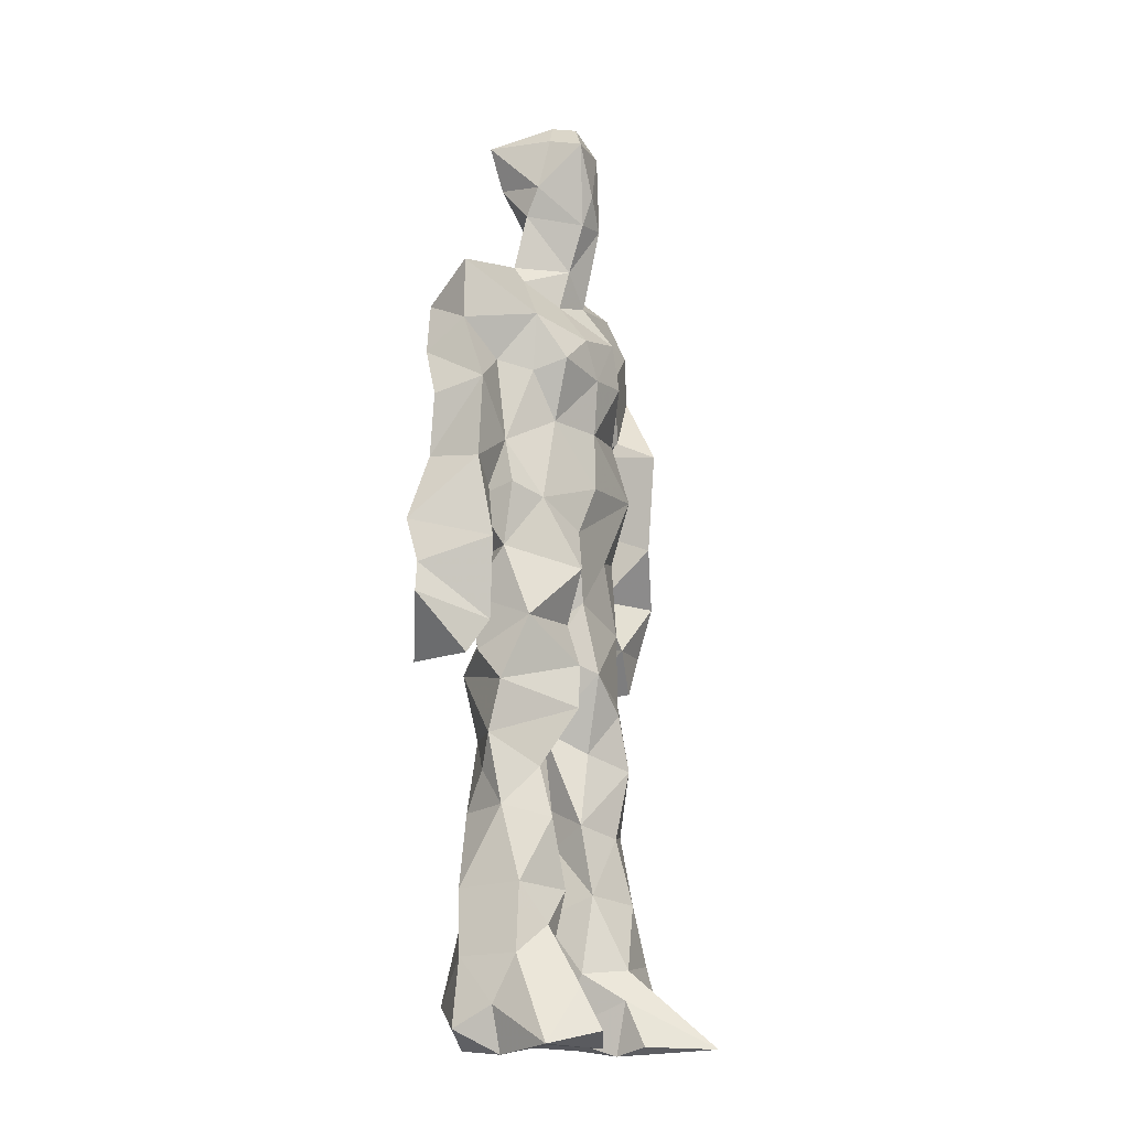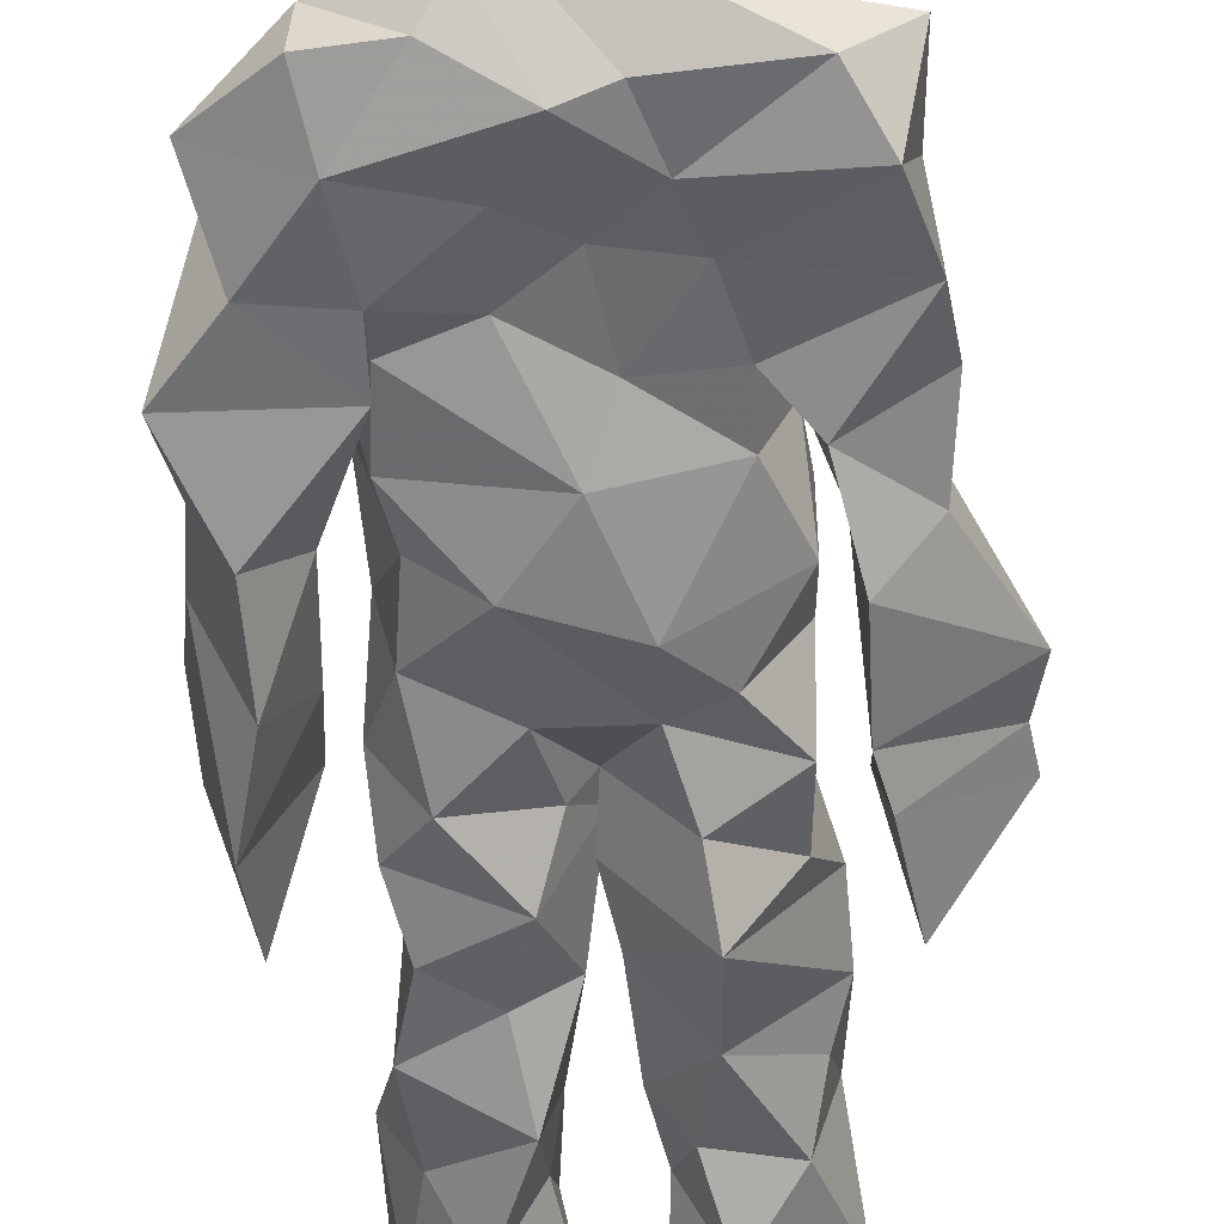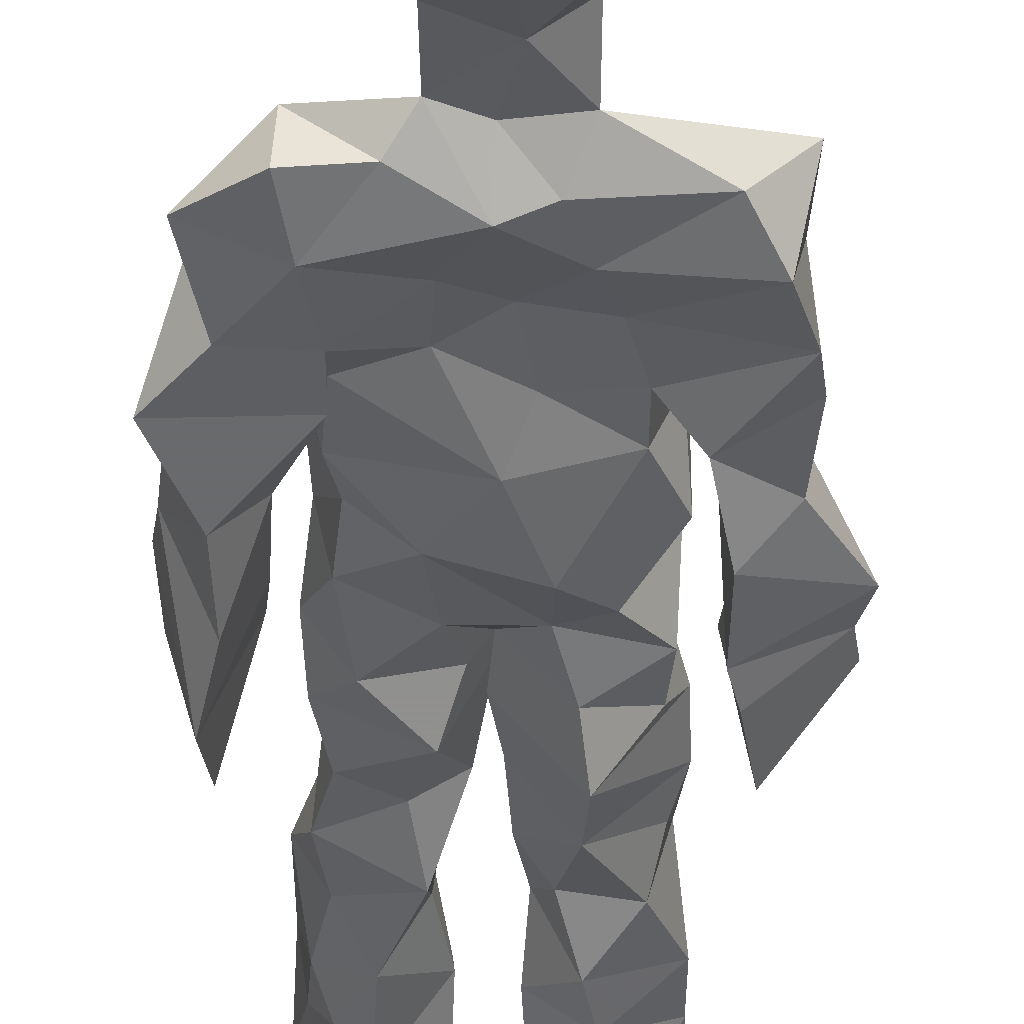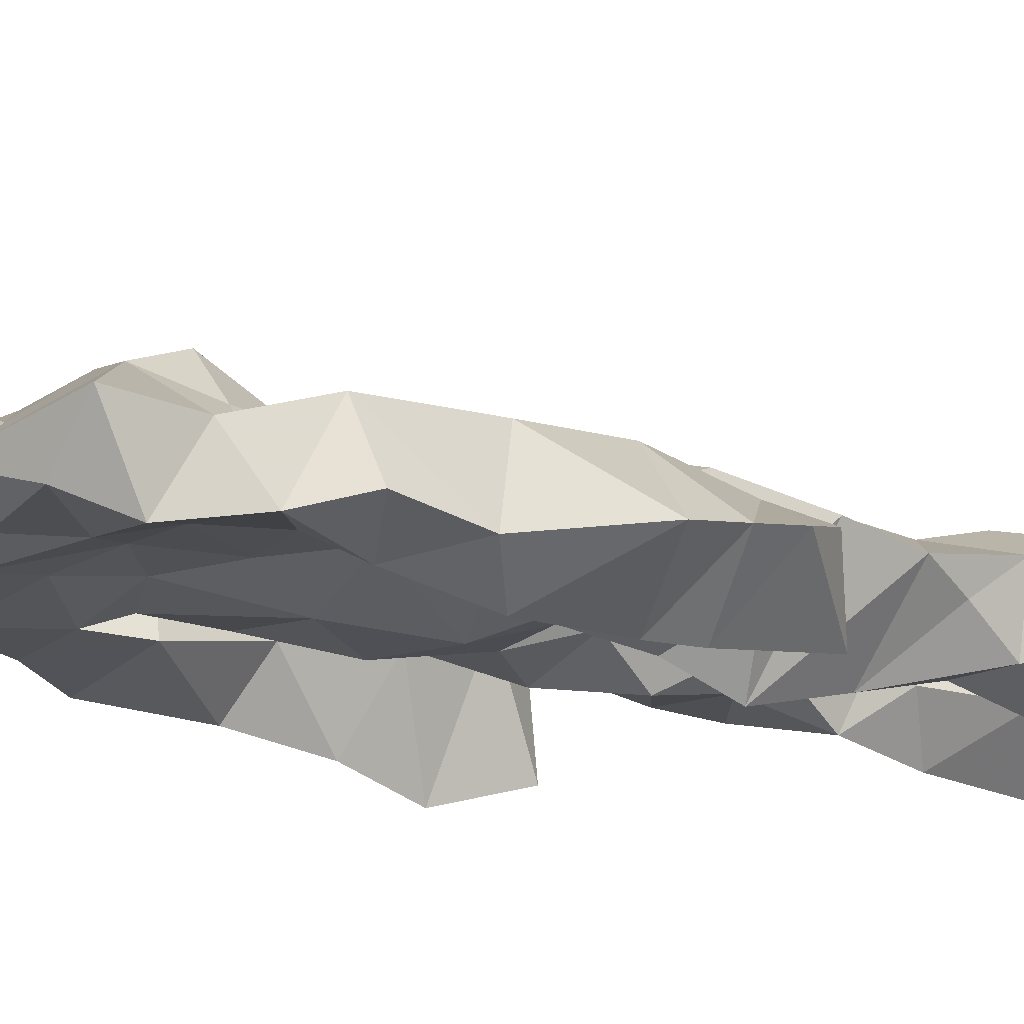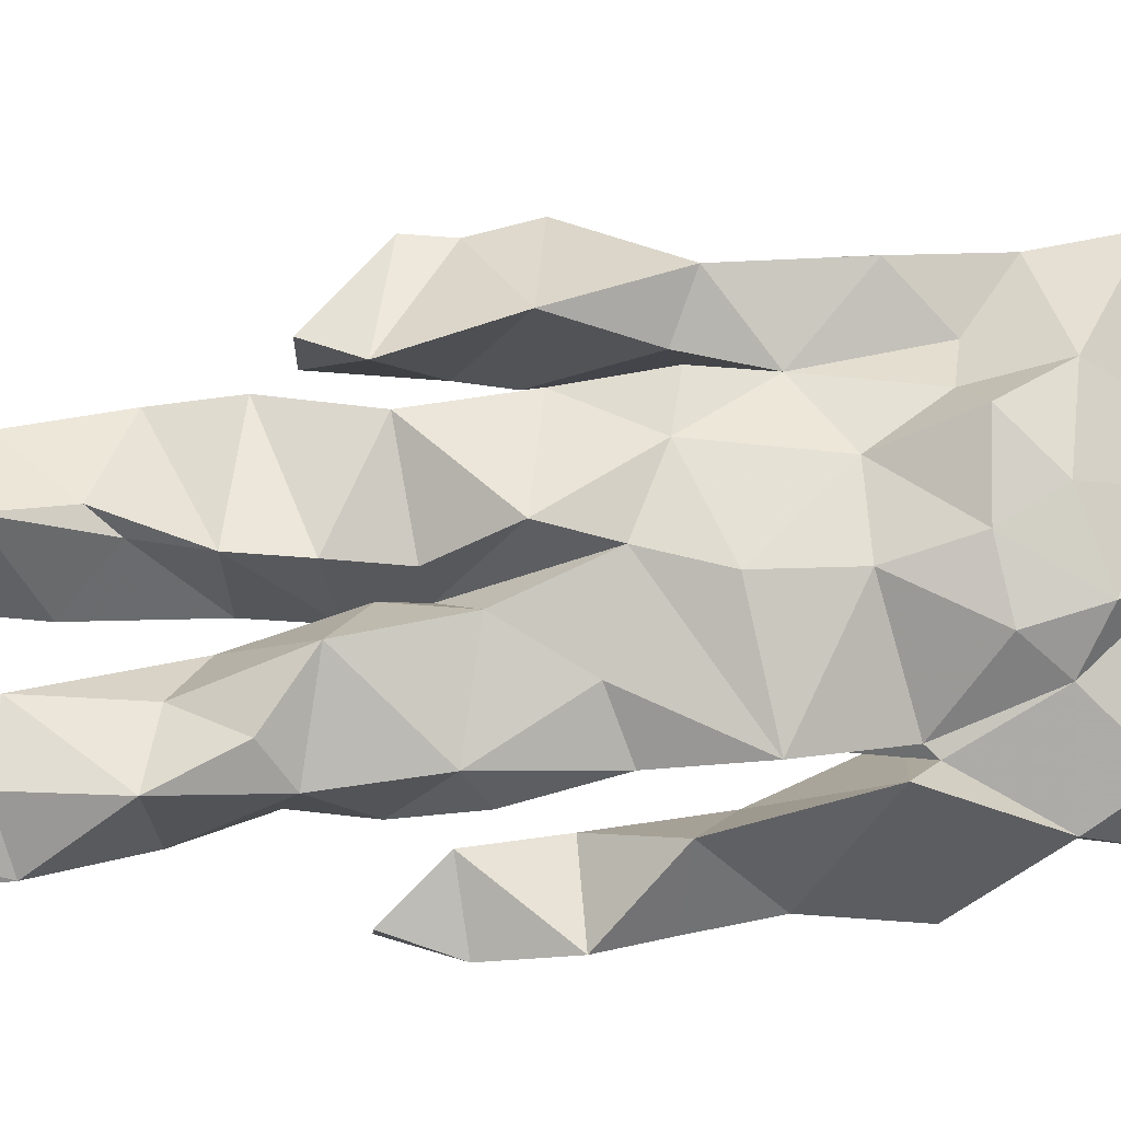
<metadata>
{"format":"obj","ext":"obj","renderer":"f3d","projection":"perspective","resolution":1024,"background":"white","views":[{"elev":-15.7,"azim":-54.0,"up":"+Y"},{"elev":-54.5,"azim":-177.8,"up":"+Z"},{"elev":-39.7,"azim":178.9,"up":"+Z"},{"elev":-18.2,"azim":-121.3,"up":"+Z"},{"elev":78.1,"azim":83.3,"up":"+Z"}]}
</metadata>
<code>
v 0.479 0.2338 0.4756
v 0.576 0.3677 0.4486
v 0.4748 0.4854 0.4471
v 0.5051 0.7911 0.464
v 0.3678 0.6844 0.4372
v 0.3769 0.395 0.4816
v 0.5559 0.2174 0.4315
v 0.5877 0.3156 0.4505
v 0.5934 0.7785 0.4841
v 0.5192 0.3949 0.5241
v 0.4164 0.4595 0.4544
v 0.4044 0.3743 0.4986
v 0.4642 0.8466 0.4796
v 0.4897 0.7131 0.532
v 0.5119 0.4629 0.5118
v 0.6029 0.06221 0.5286
v 0.6078 0.6288 0.5297
v 0.3713 0.7688 0.4787
v 0.4483 0.2547 0.5235
v 0.461 0.4387 0.4356
v 0.5585 0.1341 0.4247
v 0.6234 0.5162 0.4118
v 0.4074 0.2634 0.4983
v 0.461 0.8721 0.4958
v 0.5368 0.8638 0.4552
v 0.521 0.07153 0.4715
v 0.5744 0.6367 0.4411
v 0.3967 0.192 0.461
v 0.5175 0.1247 0.5054
v 0.402 0.327 0.4874
v 0.5779 0.5985 0.4524
v 0.5344 0.551 0.4349
v 0.5791 0.3778 0.5037
v 0.4142 0.5592 0.5028
v 0.4358 0.6006 0.4553
v 0.5264 0.764 0.5026
v 0.579 0.2573 0.4528
v 0.4747 0.5334 0.4304
v 0.397 0.5583 0.4195
v 0.4084 0.1354 0.5147
v 0.4125 0.2966 0.4727
v 0.5094 0.3466 0.4683
v 0.4962 0.7918 0.5074
v 0.6002 0.2562 0.4911
v 0.4943 0.8436 0.4558
v 0.3839 0.7373 0.4276
v 0.415 0.5002 0.493
v 0.5897 0.5797 0.5115
v 0.451 0.1455 0.5239
v 0.4496 0.9227 0.4458
v 0.5857 0.7348 0.4351
v 0.5433 0.05302 0.5248
v 0.5746 0.6488 0.4523
v 0.5474 0.5088 0.5112
v 0.5272 0.1942 0.5108
v 0.4126 0.05157 0.4955
v 0.5902 0.1961 0.4543
v 0.4645 0.192 0.526
v 0.4014 0.09282 0.495
v 0.375 0.6503 0.4983
v 0.3951 0.05864 0.5562
v 0.5001 0.442 0.4787
v 0.4215 0.2607 0.4489
v 0.49 0.4378 0.5096
v 0.4362 0.6399 0.4555
v 0.4192 0.4085 0.4606
v 0.6028 0.08199 0.4783
v 0.4388 0.6727 0.5075
v 0.4944 0.3567 0.4679
v 0.4721 0.9101 0.5385
v 0.5132 0.4363 0.4621
v 0.4784 0.3559 0.531
v 0.4785 0.136 0.4711
v 0.6322 0.7016 0.4809
v 0.5913 0.4578 0.4774
v 0.4331 0.7258 0.5155
v 0.4545 0.3955 0.4163
v 0.3694 0.5724 0.4986
v 0.3302 0.4443 0.461
v 0.6026 0.07763 0.5349
v 0.6123 0.7417 0.4928
v 0.4341 0.05627 0.4367
v 0.3883 0.4605 0.4179
v 0.5709 0.7051 0.5098
v 0.6006 0.1351 0.519
v 0.522 0.2581 0.5015
v 0.4928 0.5258 0.5209
v 0.4474 0.5499 0.5132
v 0.4526 0.2179 0.4297
v 0.4106 0.1958 0.516
v 0.4646 0.6286 0.5139
v 0.5331 0.934 0.4337
v 0.4784 0.7655 0.4448
v 0.3665 0.5808 0.4444
v 0.5748 0.6774 0.4405
v 0.5034 0.4029 0.4711
v 0.5107 0.5713 0.5275
v 0.3745 0.7128 0.4757
v 0.4333 0.06951 0.5871
v 0.4979 0.8649 0.5338
v 0.4799 0.4854 0.5334
v 0.3613 0.6385 0.4532
v 0.5306 0.2879 0.4352
v 0.4847 0.6351 0.457
v 0.4286 0.1065 0.5677
v 0.425 0.09422 0.42
v 0.5308 0.6646 0.4557
v 0.4614 0.7775 0.4788
v 0.5355 0.9349 0.4795
v 0.5438 0.9068 0.4794
v 0.445 0.5019 0.4427
v 0.4534 0.6837 0.5358
v 0.6563 0.6421 0.4328
v 0.5492 0.06417 0.4152
v 0.4139 0.5501 0.4586
v 0.5698 0.5577 0.4605
v 0.5405 0.3421 0.4508
v 0.5706 0.06011 0.4635
v 0.5781 0.1614 0.4377
v 0.506 0.759 0.4359
v 0.4023 0.5551 0.4849
v 0.6218 0.6853 0.4362
v 0.4426 0.1709 0.4276
v 0.4676 0.2685 0.4506
v 0.4671 0.8835 0.4474
v 0.5232 0.8396 0.5241
v 0.4564 0.3323 0.4326
v 0.5514 0.7831 0.4479
v 0.4226 0.4337 0.5163
v 0.5398 0.0605 0.5573
v 0.4981 0.4177 0.4859
v 0.4952 0.896 0.4355
v 0.5565 0.362 0.5205
v 0.5416 0.7253 0.5264
v 0.6388 0.7424 0.4556
v 0.4887 0.2806 0.4754
v 0.6 0.1977 0.5006
v 0.5871 0.6402 0.4936
v 0.6354 0.4603 0.3985
v 0.3276 0.5109 0.4518
v 0.5291 0.7139 0.4477
v 0.6538 0.5289 0.4788
v 0.5266 0.3996 0.4382
v 0.5829 0.08776 0.4282
v 0.6588 0.4895 0.4908
v 0.4768 0.1069 0.4311
v 0.4322 0.1598 0.531
v 0.5481 0.1278 0.5347
v 0.6361 0.4015 0.4781
v 0.5777 0.05838 0.6094
v 0.4688 0.0566 0.5622
v 0.6188 0.5385 0.5146
v 0.6272 0.578 0.4214
v 0.6546 0.4405 0.4766
v 0.4636 0.7961 0.4655
v 0.4998 0.5971 0.4387
v 0.3829 0.4993 0.5056
v 0.4957 0.6921 0.4569
v 0.4194 0.6025 0.4905
v 0.5175 0.9144 0.5256
v 0.335 0.4721 0.4589
v 0.4823 0.1755 0.4534
v 0.3956 0.1339 0.4633
v 0.5952 0.6465 0.4947
v 0.4469 0.3004 0.5107
v 0.3765 0.3938 0.4222
v 0.4635 0.7241 0.4455
v 0.473 0.07025 0.4789
v 0.4624 0.3156 0.5055
v 0.525 0.4852 0.4468
v 0.4051 0.7728 0.4441
v 0.564 0.2489 0.5112
v 0.5749 0.3121 0.519
v 0.5166 0.1752 0.4634
v 0.4924 0.8349 0.5264
v 0.5149 0.6269 0.5235
v 0.5877 0.4104 0.4611
v 0.5935 0.1328 0.4698
v 0.5844 0.519 0.4941
v 0.3943 0.4265 0.4943
v 0.6037 0.4914 0.4674
v 0.63 0.3993 0.4168
v 0.3964 0.4909 0.4191
v 0.4529 0.06046 0.5163
v 0.5384 0.1008 0.538
v 0.5955 0.7782 0.4483
v 0.5335 0.325 0.5014
v 0.6078 0.4389 0.4898
v 0.5178 0.1083 0.4426
v 0.4124 0.6801 0.4851
v 0.5782 0.1886 0.5197
v 0.649 0.5769 0.4707
v 0.5776 0.4452 0.504
v 0.6007 0.562 0.4591
v 0.5746 0.506 0.4569
v 0.4583 0.1042 0.5267
v 0.4833 0.9436 0.4966
v 0.5498 0.6814 0.5284
v 0.4853 0.3967 0.5267
v 0.4668 0.9207 0.5056
v 0.5639 0.4456 0.4444
v 0.392 0.073 0.4591
v 0.4898 0.9372 0.5201
v 0.4106 0.6165 0.4367
v 0.5066 0.6769 0.5331
v 0.5287 0.2404 0.467
v 0.5351 0.8021 0.4658
v 0.4497 0.686 0.4543
v 0.4907 0.7546 0.5
v 0.5719 0.06827 0.5233
v 0.6032 0.07159 0.5317
v 0.5905 0.07295 0.5675
v 0.6223 0.4835 0.4075
v 0.6272 0.5206 0.4451
v 0.6095 0.5475 0.4144
v 0.5384 0.05938 0.5408
v 0.5545 0.06779 0.5689
v 0.5695 0.09995 0.536
v 0.5817 0.05883 0.577
v 0.5634 0.06328 0.5829
v 0.5384 0.0813 0.5476
v 0.6331 0.4891 0.4428
v 0.63 0.4696 0.4602
v 0.6514 0.5081 0.4859
v 0.6242 0.5326 0.4827
v 0.6344 0.5551 0.4493
v 0.6498 0.5576 0.4792
v 0.6312 0.5144 0.4934
v 0.5535 0.08056 0.5749
v 0.538 0.1107 0.5388
v 0.5589 0.07422 0.5651
v 0.6227 0.553 0.4836
v 0.6293 0.5855 0.4549
f 23 165 30
f 135 74 122
f 174 29 55
f 6 166 180
f 97 87 48
f 108 43 155
f 32 116 195
f 151 61 184
f 128 51 120
f 27 95 122
f 119 144 21
f 133 187 173
f 49 196 73
f 156 53 31
f 101 88 47
f 48 176 97
f 31 48 116
f 112 205 14
f 1 19 58
f 97 91 88
f 153 22 194
f 59 61 40
f 64 129 199
f 69 169 136
f 128 120 207
f 17 194 152
f 17 113 74
f 190 159 68
f 90 23 28
f 180 166 83
f 81 84 74
f 80 148 150
f 179 75 195
f 160 109 203
f 11 129 47
f 127 136 124
f 107 95 53
f 99 151 105
f 191 172 55
f 25 207 45
f 149 182 154
f 35 115 159
f 94 78 60
f 118 52 26
f 68 159 91
f 22 142 139
f 14 205 134
f 38 32 3
f 53 156 107
f 100 160 70
f 208 46 167
f 201 170 195
f 110 126 25
f 173 8 33
f 39 121 183
f 85 67 178
f 39 183 140
f 3 170 62
f 39 204 121
f 131 10 15
f 117 8 103
f 142 22 153
f 181 188 145
f 169 165 19
f 140 161 157
f 155 13 45
f 99 105 61
f 195 116 179
f 57 178 119
f 177 193 33
f 83 79 161
f 160 203 70
f 97 88 87
f 118 67 16
f 171 93 167
f 12 77 30
f 178 67 144
f 62 71 131
f 62 20 3
f 166 79 83
f 208 104 65
f 39 94 204
f 207 120 4
f 21 7 119
f 171 46 18
f 47 88 34
f 94 140 78
f 44 57 37
f 147 90 40
f 121 159 78
f 93 4 120
f 134 84 36
f 43 175 13
f 119 7 57
f 11 66 129
f 55 29 148
f 189 21 114
f 12 30 72
f 125 50 132
f 20 66 11
f 54 48 87
f 89 124 1
f 155 45 4
f 195 75 201
f 109 92 197
f 137 85 57
f 105 151 196
f 120 158 167
f 155 43 13
f 44 8 173
f 145 152 181
f 205 176 198
f 26 114 118
f 154 182 139
f 66 77 12
f 187 10 42
f 203 197 70
f 26 185 29
f 96 69 77
f 186 128 9
f 70 200 24
f 1 124 136
f 175 100 70
f 152 192 17
f 80 16 85
f 200 50 24
f 56 184 61
f 161 79 180
f 89 1 162
f 37 57 7
f 81 135 9
f 131 42 10
f 47 129 101
f 80 85 148
f 46 5 98
f 49 73 58
f 8 37 103
f 46 98 18
f 201 177 143
f 202 59 163
f 163 59 40
f 69 96 72
f 78 140 157
f 17 74 164
f 162 146 123
f 185 150 148
f 181 152 194
f 197 200 70
f 169 72 165
f 158 107 104
f 111 3 11
f 187 42 86
f 68 76 190
f 53 164 31
f 69 136 127
f 152 145 142
f 23 63 28
f 163 40 28
f 29 174 189
f 116 32 31
f 190 98 60
f 98 76 18
f 24 125 13
f 25 92 110
f 58 162 1
f 49 58 147
f 66 20 77
f 197 203 109
f 166 6 79
f 142 145 139
f 43 36 126
f 132 50 92
f 74 113 122
f 204 65 159
f 83 183 157
f 175 43 126
f 4 45 207
f 65 204 5
f 141 158 120
f 10 187 133
f 159 88 91
f 174 21 189
f 108 18 76
f 209 76 14
f 94 102 204
f 106 82 202
f 193 10 33
f 105 147 40
f 194 22 181
f 200 197 50
f 3 32 170
f 196 147 105
f 62 15 87
f 147 58 90
f 83 157 180
f 68 91 112
f 160 100 126
f 180 79 6
f 89 162 123
f 137 57 44
f 101 62 87
f 75 179 193
f 155 93 171
f 36 84 81
f 134 209 14
f 199 12 72
f 41 63 23
f 109 160 110
f 82 146 168
f 192 142 153
f 114 144 118
f 46 171 167
f 16 150 52
f 61 151 99
f 38 111 115
f 135 81 74
f 121 204 159
f 73 146 162
f 55 172 86
f 136 169 19
f 73 162 58
f 45 132 25
f 164 27 17
f 112 91 205
f 35 104 156
f 77 62 96
f 170 32 195
f 176 205 91
f 201 71 170
f 117 2 8
f 51 128 186
f 13 175 24
f 16 67 85
f 143 131 71
f 28 40 90
f 29 189 26
f 32 38 156
f 59 56 61
f 138 31 164
f 159 190 60
f 133 173 33
f 167 158 208
f 186 9 135
f 62 101 64
f 152 142 192
f 164 74 84
f 103 86 42
f 121 78 157
f 132 92 25
f 23 30 41
f 13 125 45
f 4 93 155
f 188 181 139
f 169 69 72
f 202 163 106
f 62 170 71
f 89 28 63
f 202 56 59
f 107 141 95
f 189 114 26
f 137 44 191
f 7 21 174
f 46 208 5
f 104 107 156
f 139 182 188
f 64 101 129
f 207 36 9
f 154 145 188
f 43 209 36
f 146 82 106
f 157 183 121
f 123 28 89
f 172 44 173
f 151 184 196
f 63 124 89
f 24 175 70
f 106 163 123
f 54 193 179
f 122 113 27
f 165 72 30
f 138 176 48
f 168 146 73
f 95 51 122
f 35 159 65
f 138 84 198
f 136 19 1
f 84 138 164
f 64 96 62
f 22 139 181
f 172 173 86
f 77 69 127
f 35 156 38
f 55 148 191
f 177 75 193
f 15 10 193
f 65 104 35
f 185 26 52
f 106 123 146
f 93 120 167
f 12 199 129
f 165 23 19
f 88 101 87
f 190 76 98
f 209 108 76
f 117 42 143
f 102 94 60
f 183 161 140
f 48 54 179
f 207 9 128
f 154 139 145
f 90 58 19
f 171 18 155
f 31 138 48
f 105 40 61
f 133 33 10
f 209 134 36
f 164 95 27
f 30 77 127
f 179 116 48
f 193 54 15
f 29 185 148
f 68 112 76
f 100 175 126
f 115 111 47
f 149 154 188
f 47 111 11
f 197 92 50
f 9 36 81
f 192 113 17
f 184 56 168
f 37 8 44
f 156 31 32
f 16 52 118
f 130 52 150
f 201 75 177
f 97 176 91
f 3 111 38
f 120 51 141
f 55 206 174
f 17 27 194
f 2 33 8
f 108 155 18
f 83 161 183
f 143 71 201
f 39 140 94
f 53 95 164
f 30 127 41
f 172 191 44
f 66 12 129
f 168 73 196
f 37 7 103
f 207 25 126
f 113 153 27
f 177 33 2
f 62 131 15
f 174 206 7
f 113 192 153
f 95 141 51
f 122 51 135
f 143 177 2
f 20 62 77
f 20 11 3
f 34 88 159
f 117 103 42
f 34 159 115
f 28 123 163
f 206 86 103
f 102 5 204
f 60 78 159
f 207 126 36
f 206 103 7
f 150 185 130
f 15 54 87
f 148 85 191
f 173 187 86
f 52 130 185
f 119 178 144
f 49 147 196
f 178 57 85
f 144 114 21
f 158 141 107
f 124 63 127
f 196 184 168
f 35 38 115
f 202 82 56
f 2 117 143
f 138 198 176
f 110 160 126
f 132 45 125
f 209 43 108
f 131 143 42
f 208 158 104
f 188 182 149
f 80 150 16
f 186 135 51
f 199 96 64
f 5 60 98
f 41 127 63
f 72 96 199
f 125 24 50
f 90 19 23
f 67 118 144
f 112 14 76
f 109 110 92
f 168 56 82
f 84 134 198
f 206 55 86
f 205 198 134
f 102 60 5
f 137 191 85
f 194 27 153
f 161 180 157
f 47 34 115
f 65 5 208

</code>
